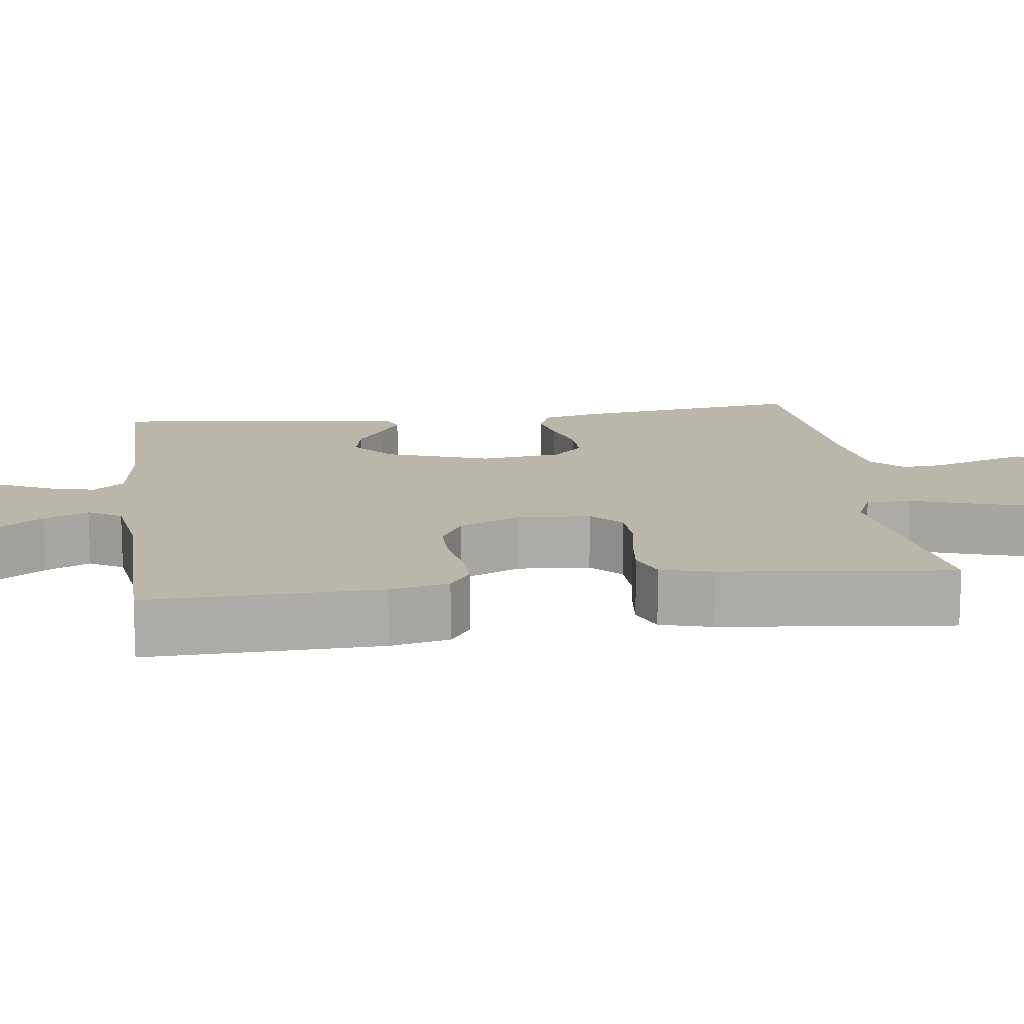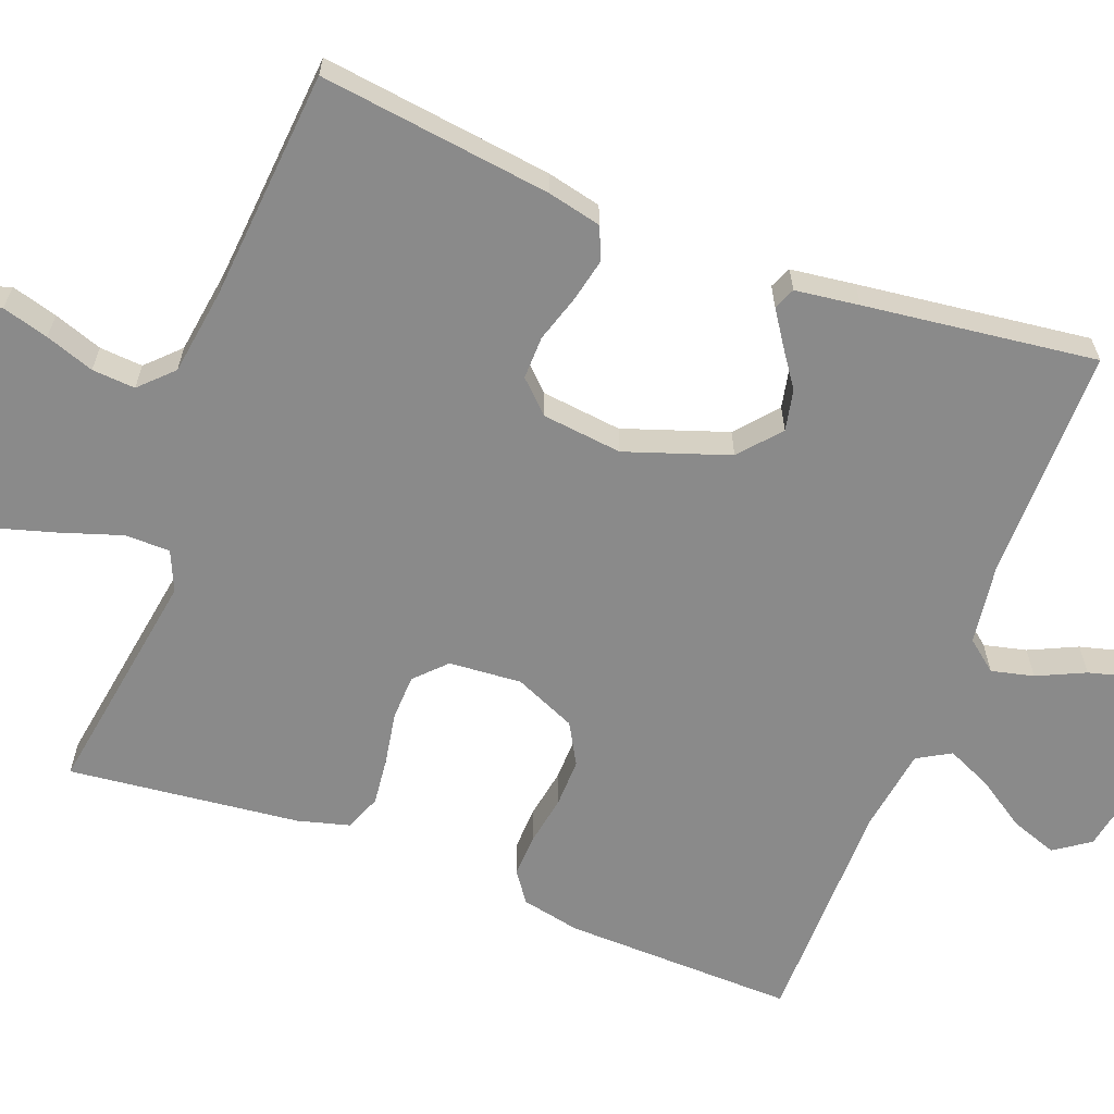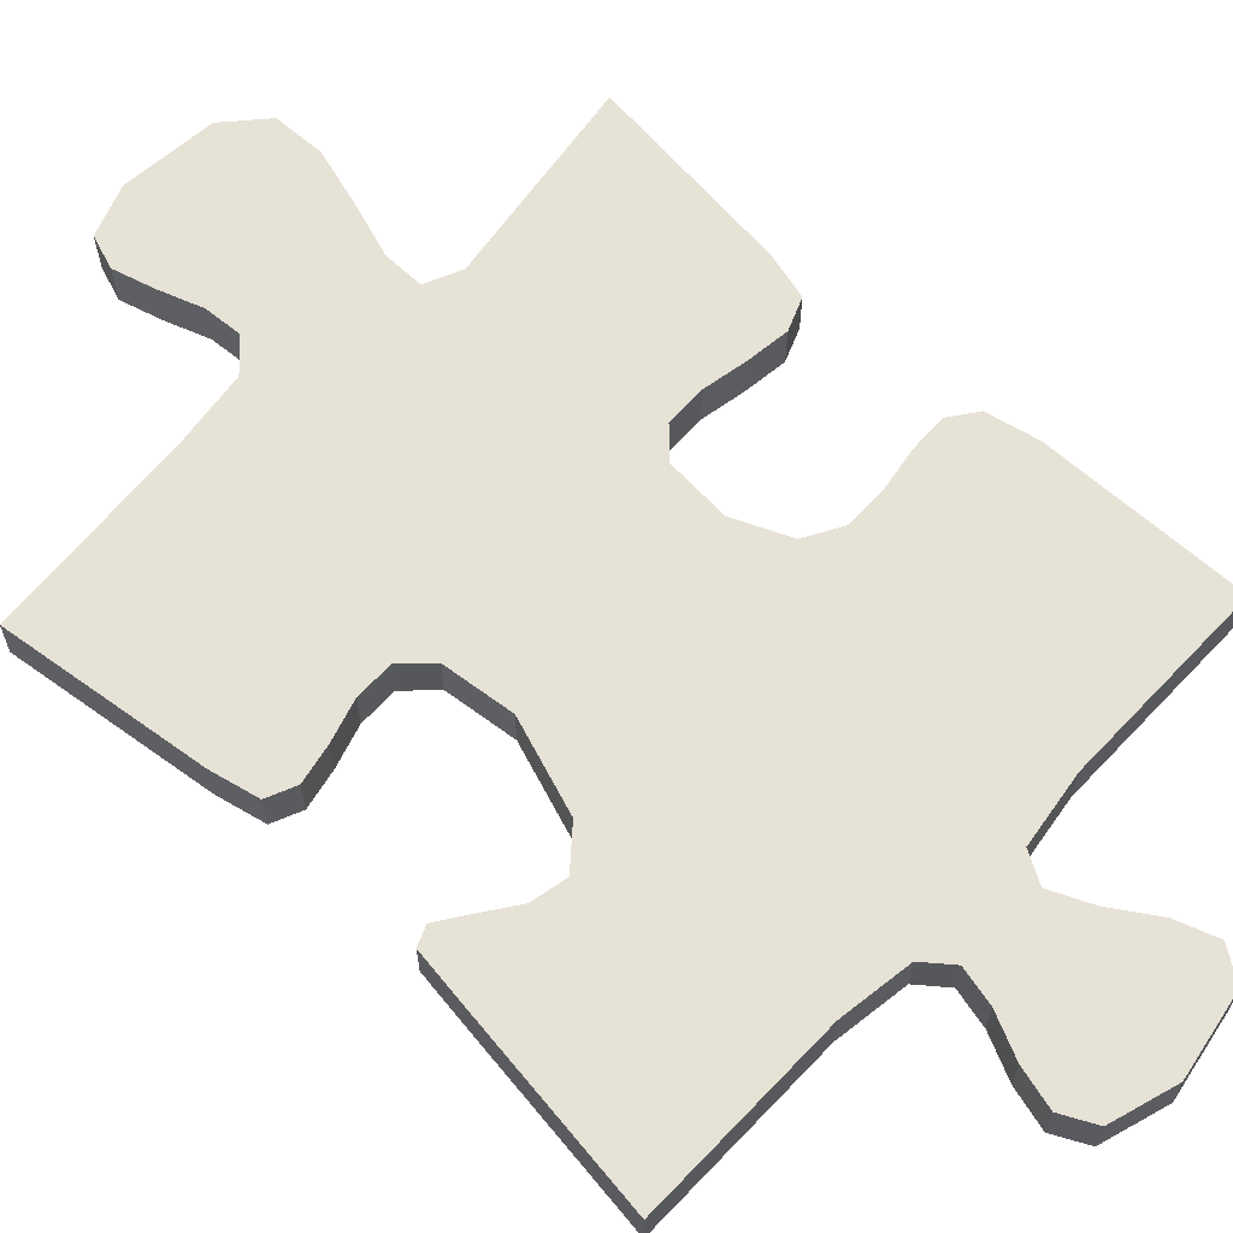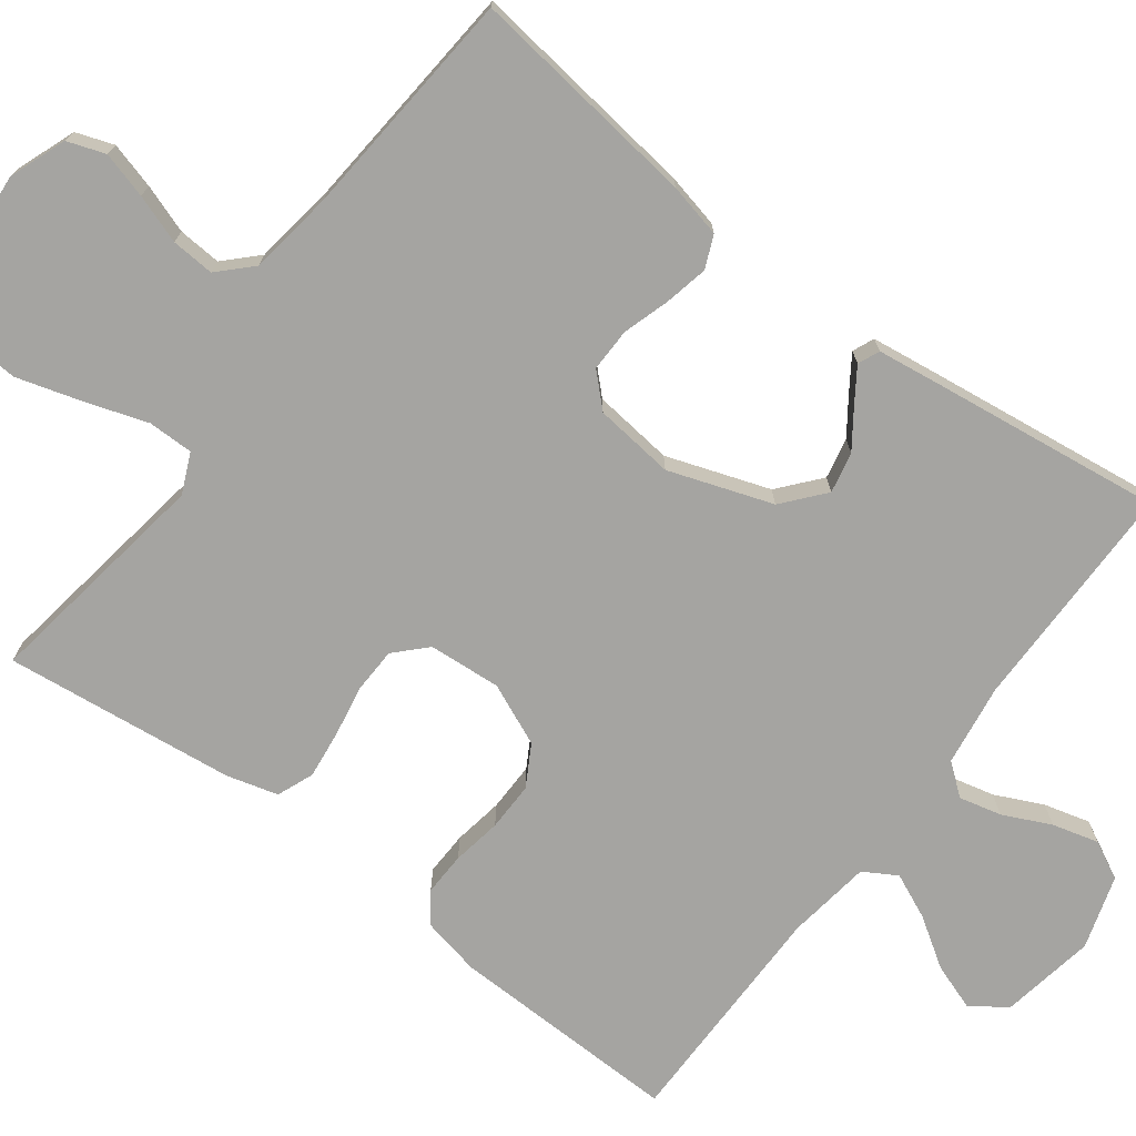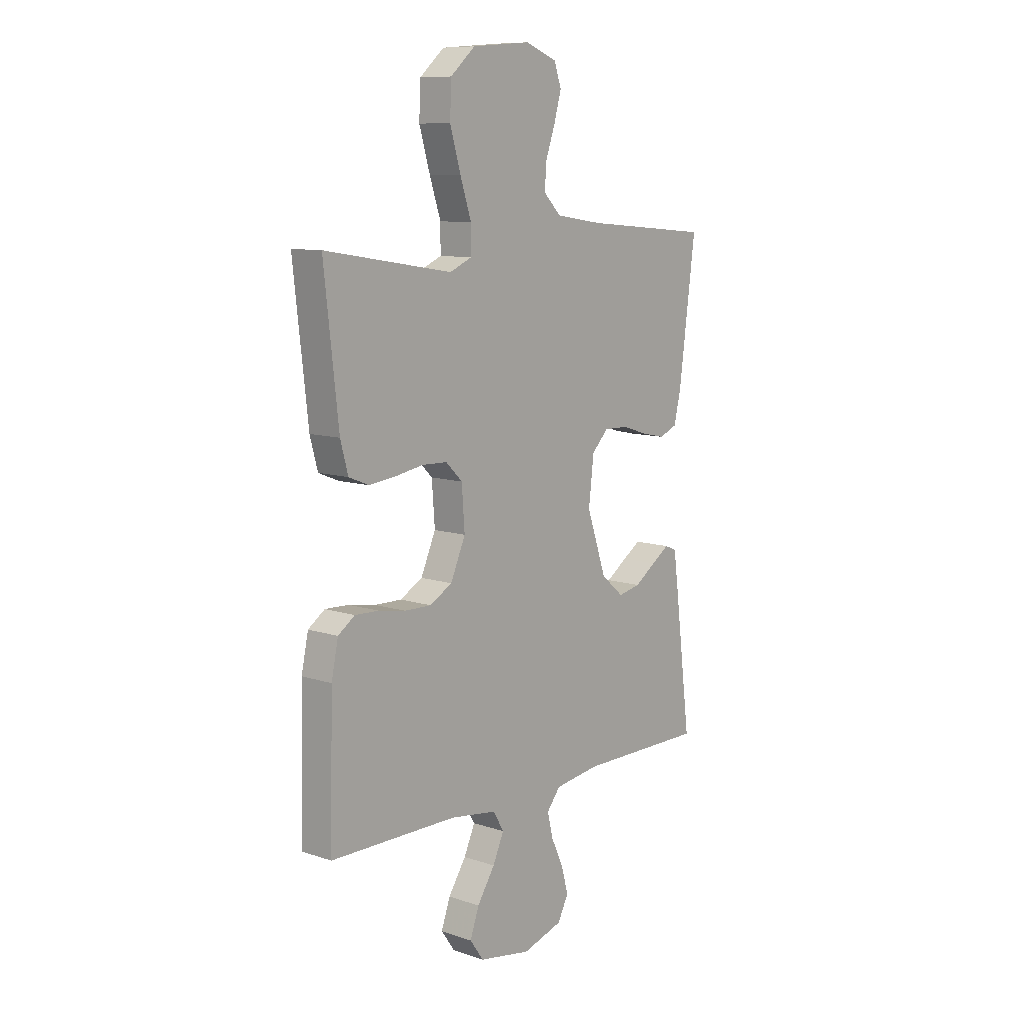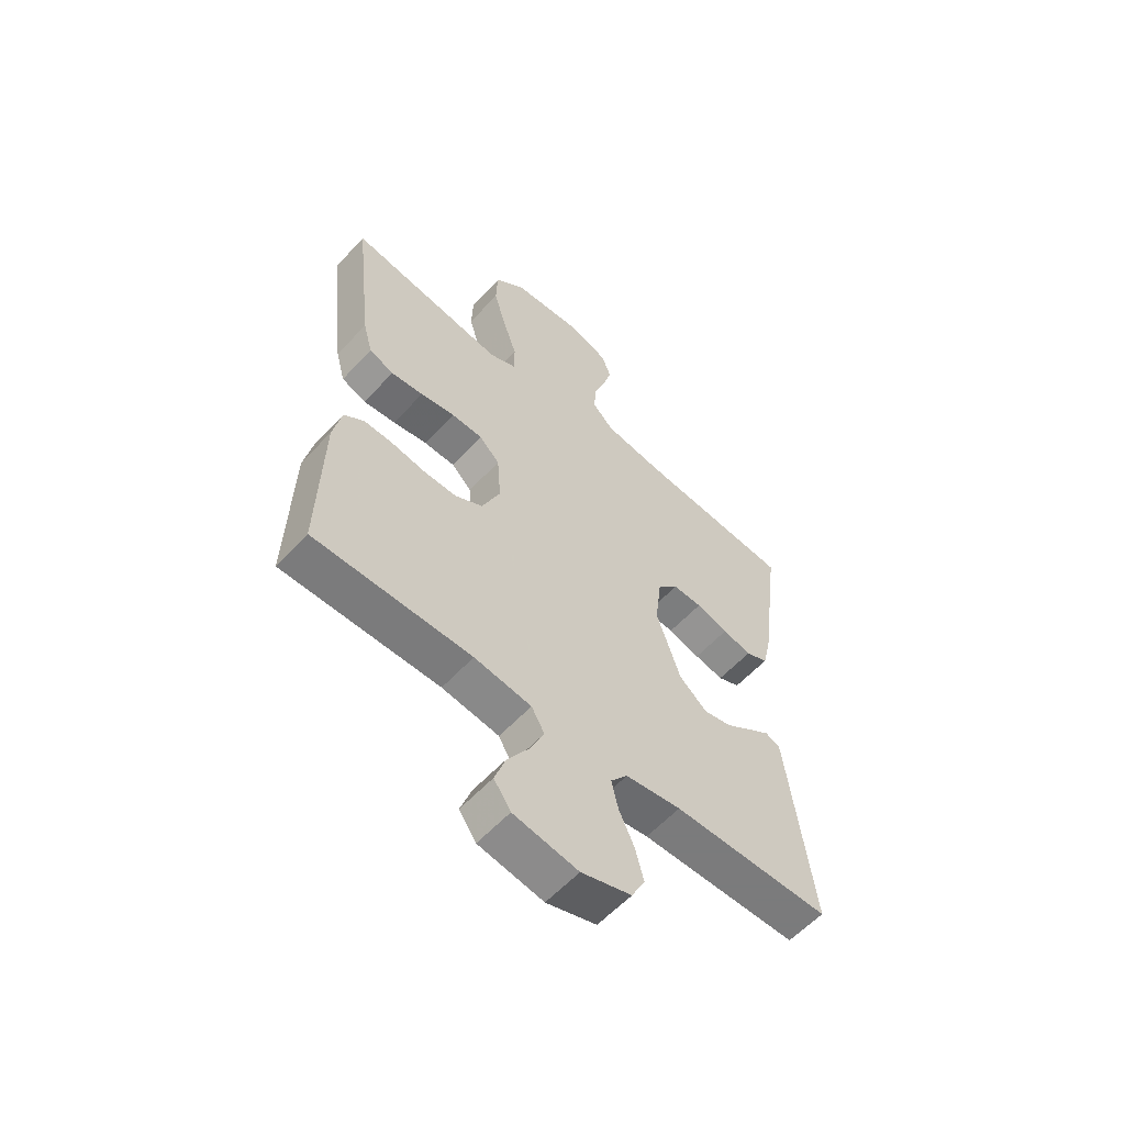
<metadata>
{"format":"obj","ext":"obj","renderer":"f3d","projection":"perspective","resolution":1024,"background":"white","views":[{"elev":14.1,"azim":-97.6,"up":"+Y"},{"elev":-63.5,"azim":69.1,"up":"+Y"},{"elev":63.3,"azim":133.5,"up":"+Y"},{"elev":-73.3,"azim":53.2,"up":"+Y"},{"elev":9.8,"azim":-49.5,"up":"+Z"},{"elev":-58.4,"azim":-42.2,"up":"+Z"}]}
</metadata>
<code>
v 0.5 0.07 -0.5
v 0.2 0.07 -0.5
v 0.094 0.07 -0.515
v 0.062 0.07 -0.555
v 0.075 0.07 -0.61
v 0.104 0.07 -0.672
v 0.12 0.07 -0.732
v 0.095 0.07 -0.781
v 0 0.07 -0.81
v -0.123 0.07 -0.788
v -0.155 0.07 -0.742
v -0.134 0.07 -0.682
v -0.092 0.07 -0.618
v -0.066 0.07 -0.56
v -0.091 0.07 -0.517
v -0.2 0.07 -0.501
v -0.5 0.07 -0.5
v -0.493 0.07 -0.2
v -0.477 0.07 -0.124
v -0.438 0.07 -0.096
v -0.382 0.07 -0.098
v -0.318 0.07 -0.109
v -0.255 0.07 -0.11
v -0.202 0.07 -0.08
v -0.167 0.07 0
v -0.174 0.07 0.094
v -0.213 0.07 0.132
v -0.272 0.07 0.134
v -0.339 0.07 0.122
v -0.401 0.07 0.115
v -0.448 0.07 0.134
v -0.466 0.07 0.2
v -0.5 0.07 0.5
v -0.2 0.07 0.453
v -0.148 0.07 0.476
v -0.148 0.07 0.535
v -0.174 0.07 0.614
v -0.199 0.07 0.699
v -0.196 0.07 0.775
v -0.138 0.07 0.826
v 0 0.07 0.838
v 0.074 0.07 0.81
v 0.091 0.07 0.761
v 0.074 0.07 0.701
v 0.052 0.07 0.638
v 0.048 0.07 0.582
v 0.089 0.07 0.541
v 0.2 0.07 0.525
v 0.5 0.07 0.5
v 0.461 0.07 0.2
v 0.445 0.07 0.13
v 0.403 0.07 0.112
v 0.347 0.07 0.124
v 0.286 0.07 0.143
v 0.23 0.07 0.144
v 0.191 0.07 0.104
v 0.179 0.07 0
v 0.225 0.07 -0.134
v 0.278 0.07 -0.179
v 0.331 0.07 -0.168
v 0.381 0.07 -0.133
v 0.423 0.07 -0.105
v 0.451 0.07 -0.117
v 0.462 0.07 -0.2
v 0.5 0 -0.5
v 0.2 0 -0.5
v 0.094 0 -0.515
v 0.062 0 -0.555
v 0.075 0 -0.61
v 0.104 0 -0.672
v 0.12 0 -0.732
v 0.095 0 -0.781
v 0 0 -0.81
v -0.123 0 -0.788
v -0.155 0 -0.742
v -0.134 0 -0.682
v -0.092 0 -0.618
v -0.066 0 -0.56
v -0.091 0 -0.517
v -0.2 0 -0.501
v -0.5 0 -0.5
v -0.493 0 -0.2
v -0.477 0 -0.124
v -0.438 0 -0.096
v -0.382 0 -0.098
v -0.318 0 -0.109
v -0.255 0 -0.11
v -0.202 0 -0.08
v -0.167 0 0
v -0.174 0 0.094
v -0.213 0 0.132
v -0.272 0 0.134
v -0.339 0 0.122
v -0.401 0 0.115
v -0.448 0 0.134
v -0.466 0 0.2
v -0.5 0 0.5
v -0.2 0 0.453
v -0.148 0 0.476
v -0.148 0 0.535
v -0.174 0 0.614
v -0.199 0 0.699
v -0.196 0 0.775
v -0.138 0 0.826
v 0 0 0.838
v 0.074 0 0.81
v 0.091 0 0.761
v 0.074 0 0.701
v 0.052 0 0.638
v 0.048 0 0.582
v 0.089 0 0.541
v 0.2 0 0.525
v 0.5 0 0.5
v 0.461 0 0.2
v 0.445 0 0.13
v 0.403 0 0.112
v 0.347 0 0.124
v 0.286 0 0.143
v 0.23 0 0.144
v 0.191 0 0.104
v 0.179 0 0
v 0.225 0 -0.134
v 0.278 0 -0.179
v 0.331 0 -0.168
v 0.381 0 -0.133
v 0.423 0 -0.105
v 0.451 0 -0.117
v 0.462 0 -0.2
f 64 1 2
f 63 64 2
f 62 63 2
f 61 62 2
f 60 61 2
f 59 60 2 3
f 58 59 3 4
f 57 58 4
f 56 57 4
f 52 53 54
f 51 52 54
f 50 51 54
f 49 50 54
f 48 49 54
f 47 48 54 55
f 46 47 55 56
f 43 44 45
f 42 43 45
f 41 42 45
f 40 41 45
f 39 40 45
f 38 39 45
f 37 38 45
f 36 37 45
f 35 36 45 46
f 32 33 34
f 31 32 34
f 30 31 34
f 29 30 34
f 28 29 34
f 27 28 34 35
f 35 46 56
f 27 35 56
f 26 27 56
f 20 21 22
f 19 20 22
f 18 19 22
f 17 18 22
f 16 17 22
f 15 16 22 23
f 14 15 23 24
f 11 12 13
f 10 11 13
f 9 10 13
f 8 9 13
f 7 8 13
f 6 7 13
f 5 6 13
f 4 5 13 14
f 56 4 14
f 26 56 14
f 25 26 14
f 14 24 25
f 66 65 128
f 66 128 127
f 66 127 126
f 66 126 125
f 66 125 124
f 67 66 124 123
f 68 67 123 122
f 68 122 121
f 68 121 120
f 118 117 116
f 118 116 115
f 118 115 114
f 118 114 113
f 118 113 112
f 119 118 112 111
f 120 119 111 110
f 109 108 107
f 109 107 106
f 109 106 105
f 109 105 104
f 109 104 103
f 109 103 102
f 109 102 101
f 109 101 100
f 110 109 100 99
f 98 97 96
f 98 96 95
f 98 95 94
f 98 94 93
f 98 93 92
f 99 98 92 91
f 120 110 99
f 120 99 91
f 120 91 90
f 86 85 84
f 86 84 83
f 86 83 82
f 86 82 81
f 86 81 80
f 87 86 80 79
f 88 87 79 78
f 77 76 75
f 77 75 74
f 77 74 73
f 77 73 72
f 77 72 71
f 77 71 70
f 77 70 69
f 78 77 69 68
f 78 68 120
f 78 120 90
f 78 90 89
f 89 88 78
f 1 65 66 2
f 2 66 67 3
f 3 67 68 4
f 4 68 69 5
f 5 69 70 6
f 6 70 71 7
f 7 71 72 8
f 8 72 73 9
f 9 73 74 10
f 10 74 75 11
f 11 75 76 12
f 12 76 77 13
f 13 77 78 14
f 14 78 79 15
f 15 79 80 16
f 16 80 81 17
f 17 81 82 18
f 18 82 83 19
f 19 83 84 20
f 20 84 85 21
f 21 85 86 22
f 22 86 87 23
f 23 87 88 24
f 24 88 89 25
f 25 89 90 26
f 26 90 91 27
f 27 91 92 28
f 28 92 93 29
f 29 93 94 30
f 30 94 95 31
f 31 95 96 32
f 32 96 97 33
f 33 97 98 34
f 34 98 99 35
f 35 99 100 36
f 36 100 101 37
f 37 101 102 38
f 38 102 103 39
f 39 103 104 40
f 40 104 105 41
f 41 105 106 42
f 42 106 107 43
f 43 107 108 44
f 44 108 109 45
f 45 109 110 46
f 46 110 111 47
f 47 111 112 48
f 48 112 113 49
f 49 113 114 50
f 50 114 115 51
f 51 115 116 52
f 52 116 117 53
f 53 117 118 54
f 54 118 119 55
f 55 119 120 56
f 56 120 121 57
f 57 121 122 58
f 58 122 123 59
f 59 123 124 60
f 60 124 125 61
f 61 125 126 62
f 62 126 127 63
f 63 127 128 64
f 64 128 65 1

</code>
